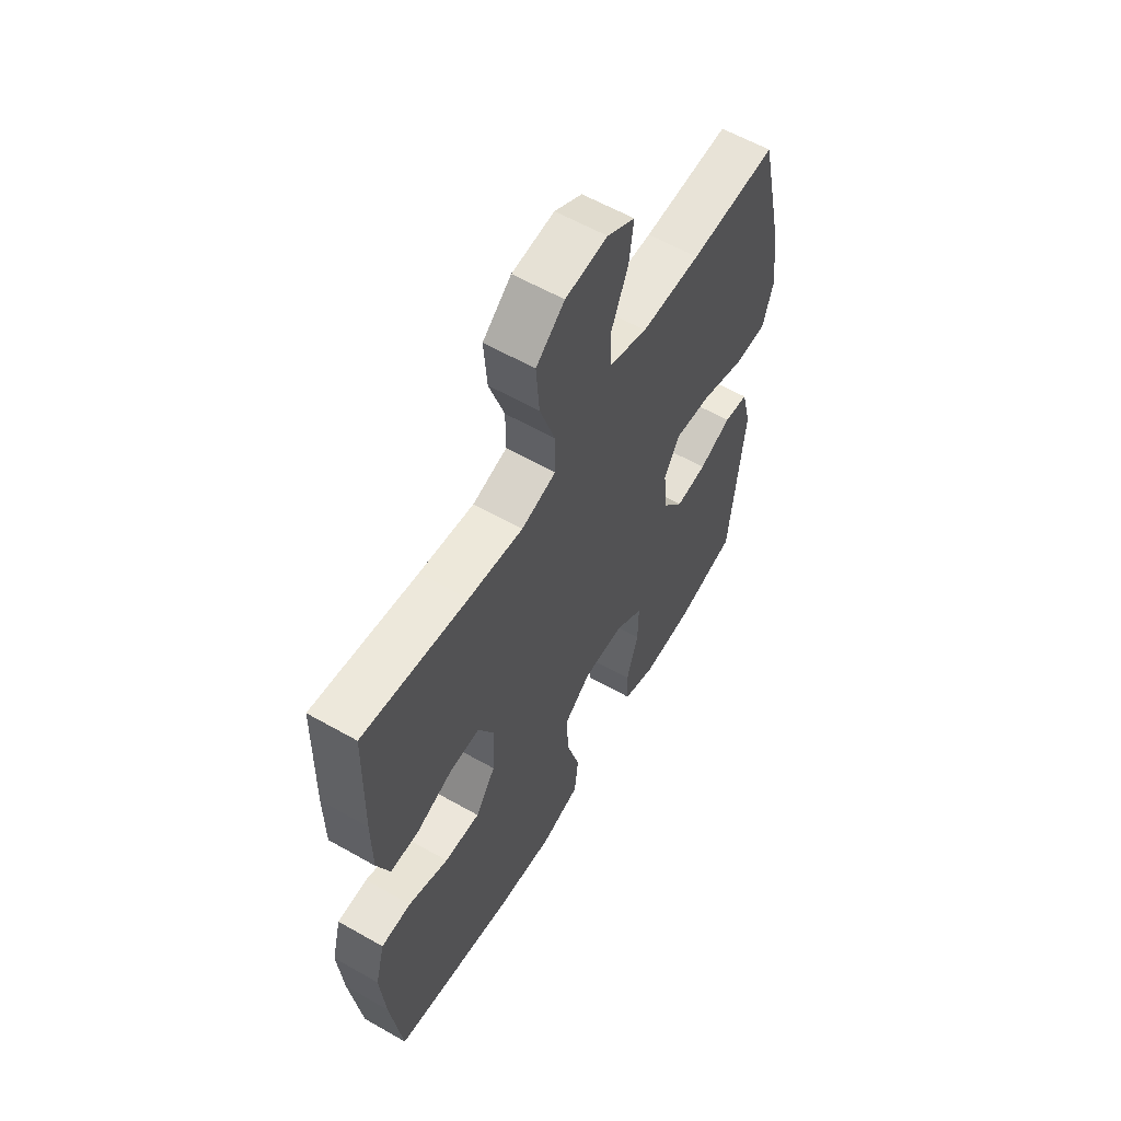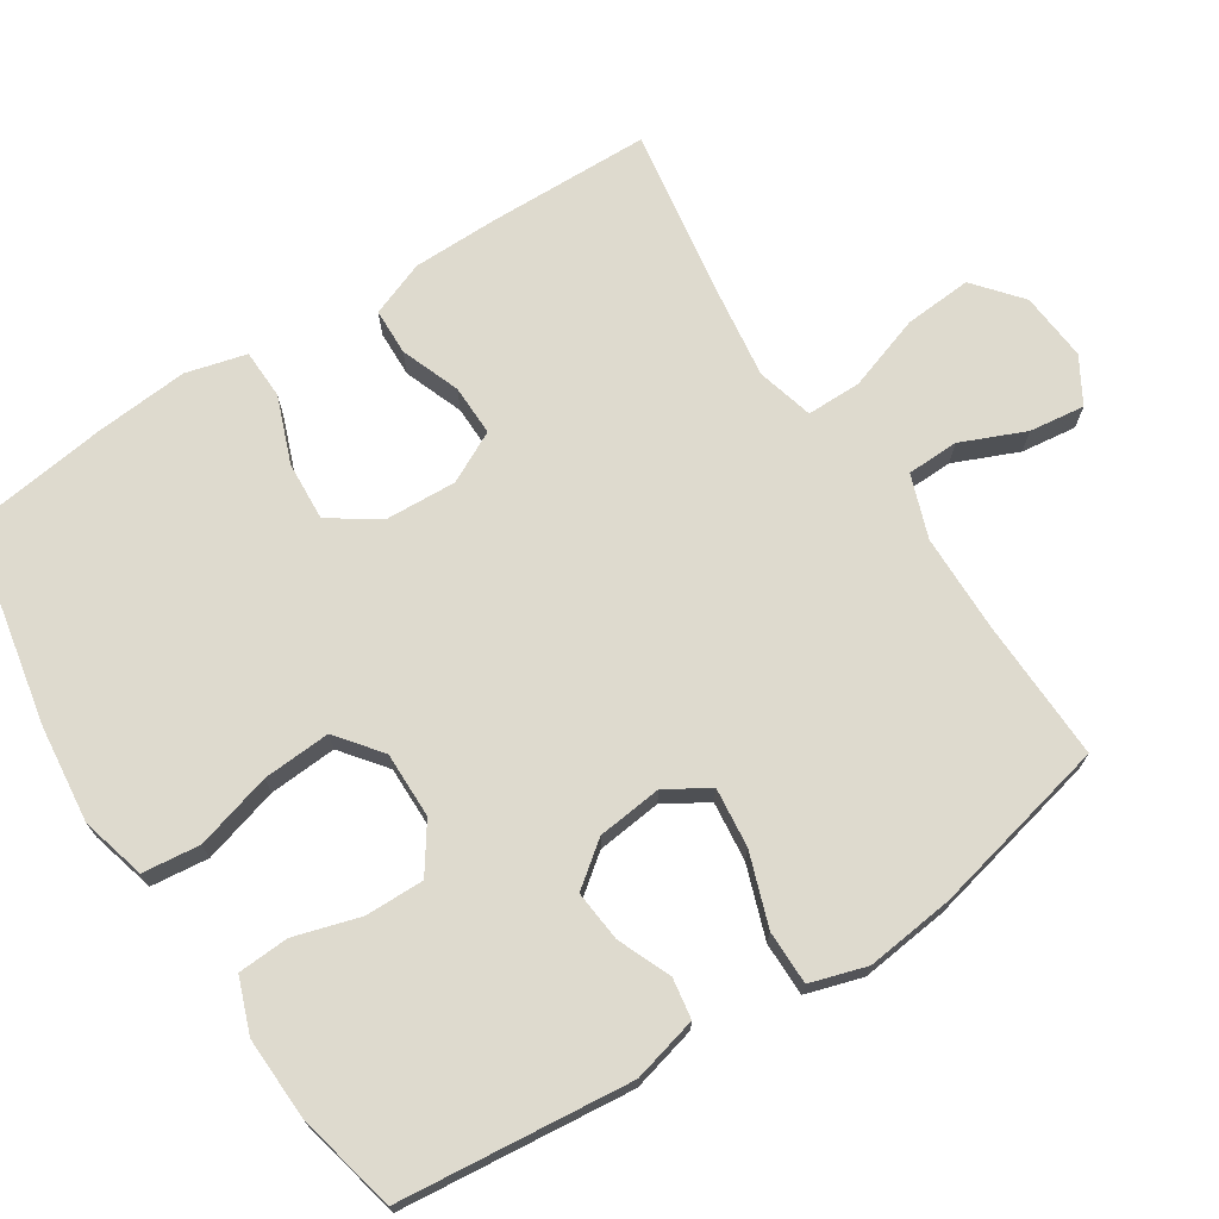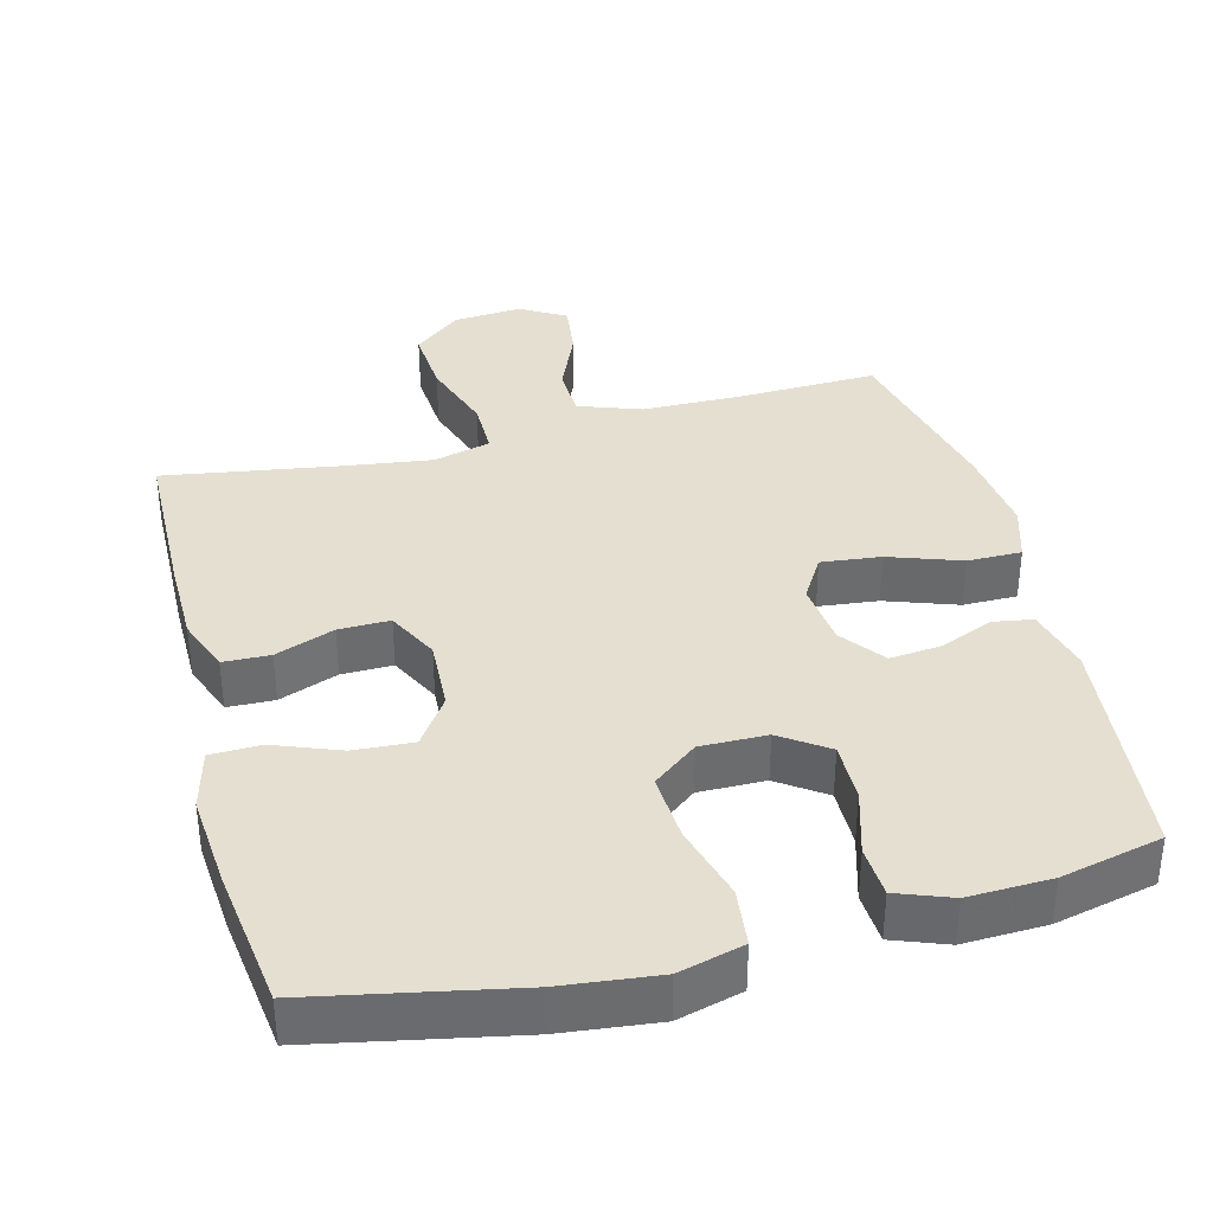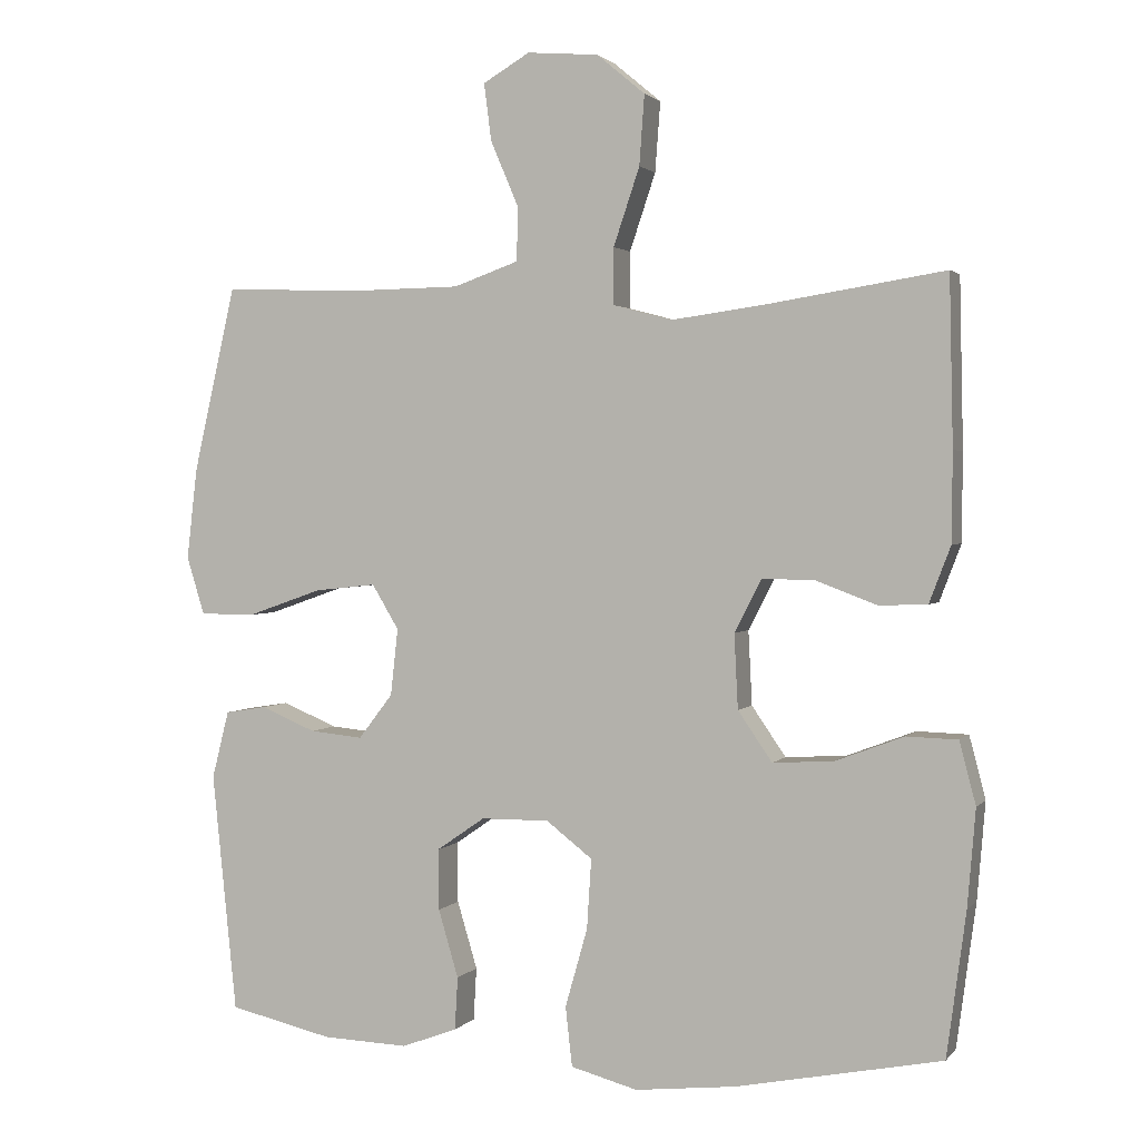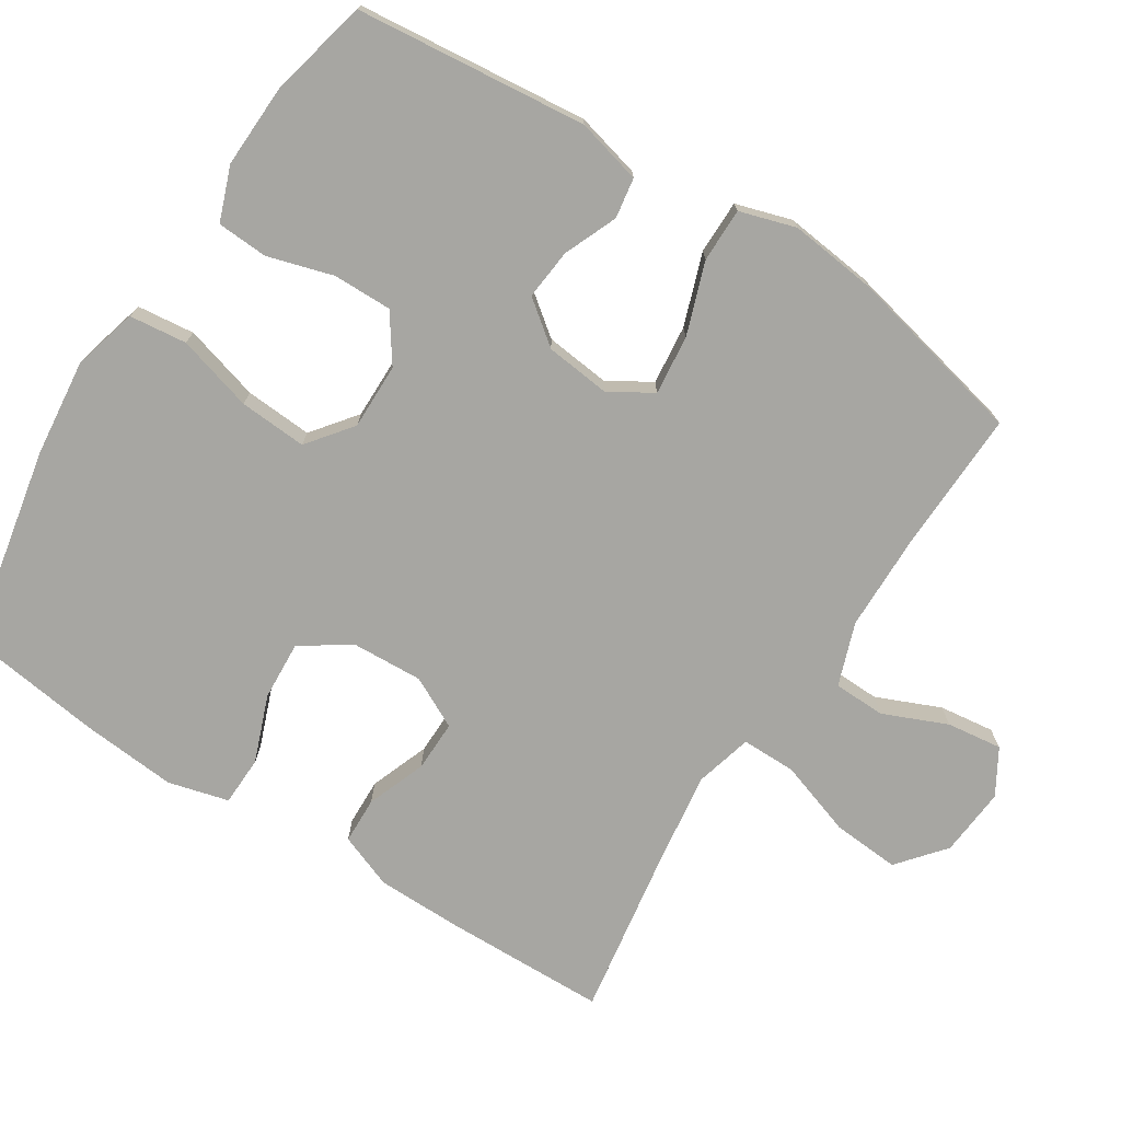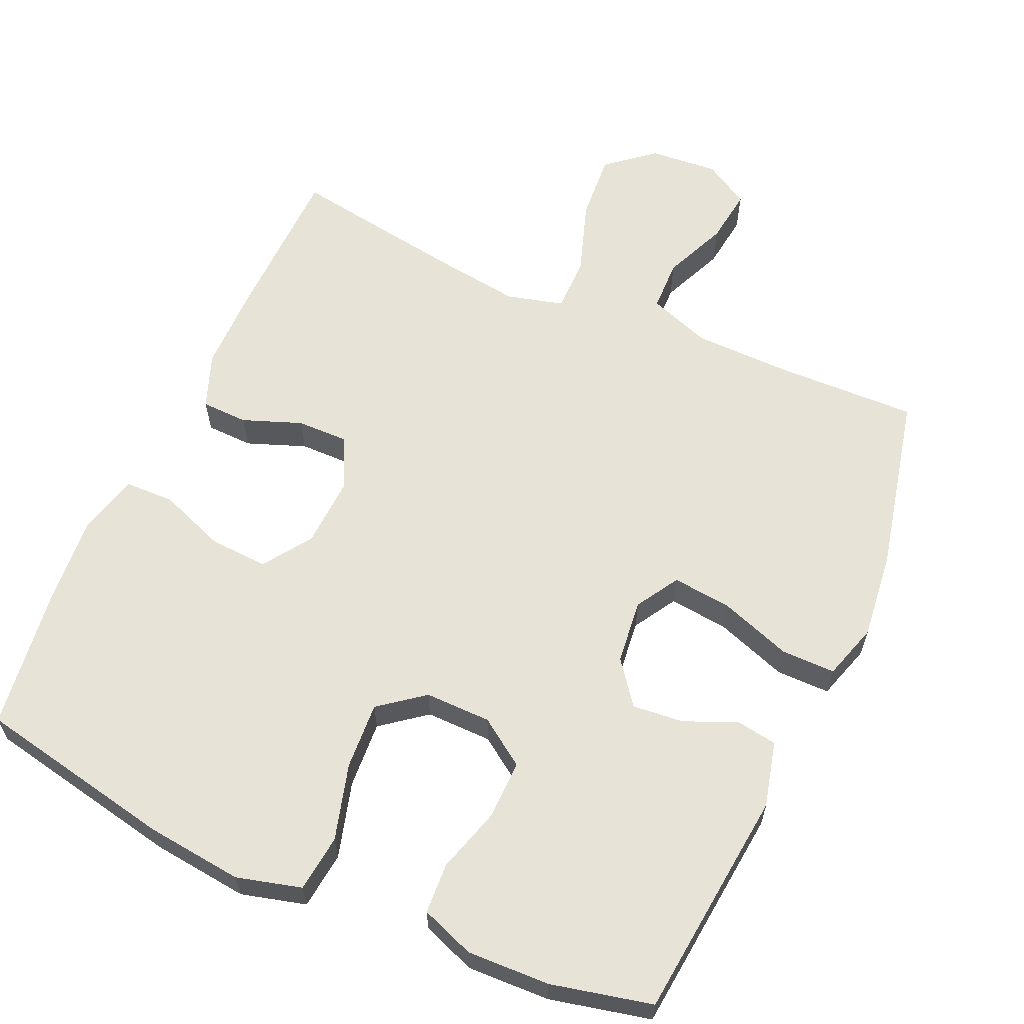
<metadata>
{"format":"obj","ext":"obj","renderer":"f3d","projection":"perspective","resolution":1024,"background":"white","views":[{"elev":59.5,"azim":120.3,"up":"+Z"},{"elev":71.3,"azim":-122.9,"up":"+Y"},{"elev":36.8,"azim":165.5,"up":"+Y"},{"elev":2.0,"azim":19.2,"up":"+Z"},{"elev":-74.0,"azim":-122.6,"up":"+Y"},{"elev":61.6,"azim":-155.9,"up":"+Y"}]}
</metadata>
<code>
v 0.5 0.07 0.5
v 0.505 0.07 0.274
v 0.504 0.07 0.155
v 0.475 0.07 0.079
v 0.41 0.07 0.077
v 0.328 0.07 0.108
v 0.257 0.07 0.109
v 0.221 0.07 0.038
v 0.226 0.07 -0.062
v 0.272 0.07 -0.129
v 0.354 0.07 -0.124
v 0.446 0.07 -0.089
v 0.515 0.07 -0.091
v 0.537 0.07 -0.175
v 0.526 0.07 -0.306
v 0.5 0.07 -0.5
v 0.223 0.07 -0.555
v 0.088 0.07 -0.57
v -0.002 0.07 -0.546
v -0.011 0.07 -0.466
v 0.019 0.07 -0.36
v 0.025 0.07 -0.266
v -0.037 0.07 -0.218
v -0.129 0.07 -0.219
v -0.194 0.07 -0.264
v -0.193 0.07 -0.346
v -0.166 0.07 -0.437
v -0.17 0.07 -0.508
v -0.245 0.07 -0.536
v -0.36 0.07 -0.532
v -0.5 0.07 -0.5
v -0.533 0.07 -0.178
v -0.51 0.07 -0.087
v -0.454 0.07 -0.078
v -0.38 0.07 -0.109
v -0.309 0.07 -0.116
v -0.263 0.07 -0.056
v -0.253 0.07 0.034
v -0.289 0.07 0.094
v -0.372 0.07 0.085
v -0.472 0.07 0.05
v -0.547 0.07 0.05
v -0.571 0.07 0.128
v -0.557 0.07 0.25
v -0.5 0.07 0.5
v -0.302 0.07 0.494
v -0.167 0.07 0.496
v -0.08 0.07 0.527
v -0.078 0.07 0.599
v -0.116 0.07 0.688
v -0.126 0.07 0.765
v -0.063 0.07 0.802
v 0.033 0.07 0.794
v 0.098 0.07 0.74
v 0.091 0.07 0.646
v 0.056 0.07 0.542
v 0.056 0.07 0.466
v 0.135 0.07 0.445
v 0.26 0.07 0.462
v 0.5 0 0.5
v 0.505 0 0.274
v 0.504 0 0.155
v 0.475 0 0.079
v 0.41 0 0.077
v 0.328 0 0.108
v 0.257 0 0.109
v 0.221 0 0.038
v 0.226 0 -0.062
v 0.272 0 -0.129
v 0.354 0 -0.124
v 0.446 0 -0.089
v 0.515 0 -0.091
v 0.537 0 -0.175
v 0.526 0 -0.306
v 0.5 0 -0.5
v 0.223 0 -0.555
v 0.088 0 -0.57
v -0.002 0 -0.546
v -0.011 0 -0.466
v 0.019 0 -0.36
v 0.025 0 -0.266
v -0.037 0 -0.218
v -0.129 0 -0.219
v -0.194 0 -0.264
v -0.193 0 -0.346
v -0.166 0 -0.437
v -0.17 0 -0.508
v -0.245 0 -0.536
v -0.36 0 -0.532
v -0.5 0 -0.5
v -0.533 0 -0.178
v -0.51 0 -0.087
v -0.454 0 -0.078
v -0.38 0 -0.109
v -0.309 0 -0.116
v -0.263 0 -0.056
v -0.253 0 0.034
v -0.289 0 0.094
v -0.372 0 0.085
v -0.472 0 0.05
v -0.547 0 0.05
v -0.571 0 0.128
v -0.557 0 0.25
v -0.5 0 0.5
v -0.302 0 0.494
v -0.167 0 0.496
v -0.08 0 0.527
v -0.078 0 0.599
v -0.116 0 0.688
v -0.126 0 0.765
v -0.063 0 0.802
v 0.033 0 0.794
v 0.098 0 0.74
v 0.091 0 0.646
v 0.056 0 0.542
v 0.056 0 0.466
v 0.135 0 0.445
v 0.26 0 0.462
f 54 55 56
f 53 54 56
f 52 53 56
f 51 52 56
f 50 51 56
f 49 50 56
f 48 49 56 57
f 47 48 57
f 46 47 57 58
f 45 46 58
f 44 45 58
f 43 44 58
f 42 43 58
f 41 42 58
f 40 41 58
f 33 34 35
f 32 33 35
f 31 32 35
f 30 31 35
f 29 30 35
f 28 29 35
f 27 28 35
f 26 27 35
f 25 26 35 36
f 24 25 36 37
f 19 20 21
f 18 19 21
f 17 18 21
f 16 17 21
f 15 16 21
f 14 15 21
f 13 14 21
f 12 13 21
f 11 12 21
f 10 11 21 22
f 9 10 22 23
f 4 5 6
f 3 4 6
f 2 3 6
f 1 2 6
f 59 1 6
f 59 6 7
f 39 40 58 59
f 59 7 8
f 39 59 8
f 38 39 8
f 24 37 38
f 23 24 38
f 9 23 38
f 8 9 38
f 115 114 113
f 115 113 112
f 115 112 111
f 115 111 110
f 115 110 109
f 115 109 108
f 116 115 108 107
f 116 107 106
f 117 116 106 105
f 117 105 104
f 117 104 103
f 117 103 102
f 117 102 101
f 117 101 100
f 117 100 99
f 94 93 92
f 94 92 91
f 94 91 90
f 94 90 89
f 94 89 88
f 94 88 87
f 94 87 86
f 94 86 85
f 95 94 85 84
f 96 95 84 83
f 80 79 78
f 80 78 77
f 80 77 76
f 80 76 75
f 80 75 74
f 80 74 73
f 80 73 72
f 80 72 71
f 80 71 70
f 81 80 70 69
f 82 81 69 68
f 65 64 63
f 65 63 62
f 65 62 61
f 65 61 60
f 65 60 118
f 66 65 118
f 118 117 99 98
f 67 66 118
f 67 118 98
f 67 98 97
f 97 96 83
f 97 83 82
f 97 82 68
f 97 68 67
f 1 60 61 2
f 2 61 62 3
f 3 62 63 4
f 4 63 64 5
f 5 64 65 6
f 6 65 66 7
f 7 66 67 8
f 8 67 68 9
f 9 68 69 10
f 10 69 70 11
f 11 70 71 12
f 12 71 72 13
f 13 72 73 14
f 14 73 74 15
f 15 74 75 16
f 16 75 76 17
f 17 76 77 18
f 18 77 78 19
f 19 78 79 20
f 20 79 80 21
f 21 80 81 22
f 22 81 82 23
f 23 82 83 24
f 24 83 84 25
f 25 84 85 26
f 26 85 86 27
f 27 86 87 28
f 28 87 88 29
f 29 88 89 30
f 30 89 90 31
f 31 90 91 32
f 32 91 92 33
f 33 92 93 34
f 34 93 94 35
f 35 94 95 36
f 36 95 96 37
f 37 96 97 38
f 38 97 98 39
f 39 98 99 40
f 40 99 100 41
f 41 100 101 42
f 42 101 102 43
f 43 102 103 44
f 44 103 104 45
f 45 104 105 46
f 46 105 106 47
f 47 106 107 48
f 48 107 108 49
f 49 108 109 50
f 50 109 110 51
f 51 110 111 52
f 52 111 112 53
f 53 112 113 54
f 54 113 114 55
f 55 114 115 56
f 56 115 116 57
f 57 116 117 58
f 58 117 118 59
f 59 118 60 1

</code>
